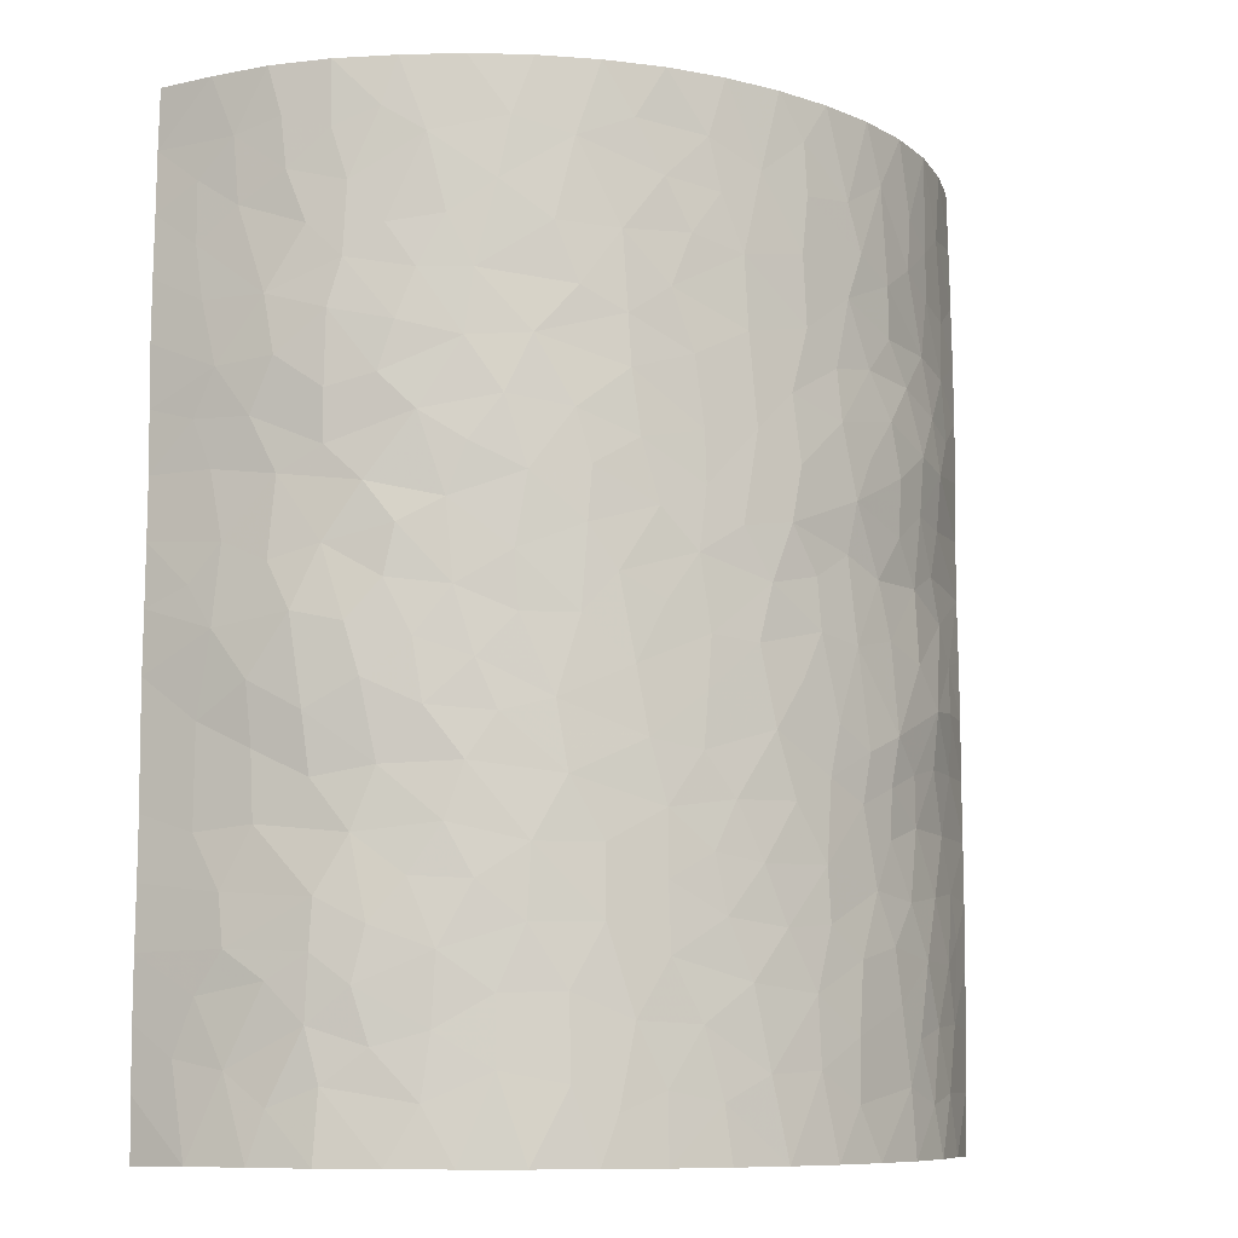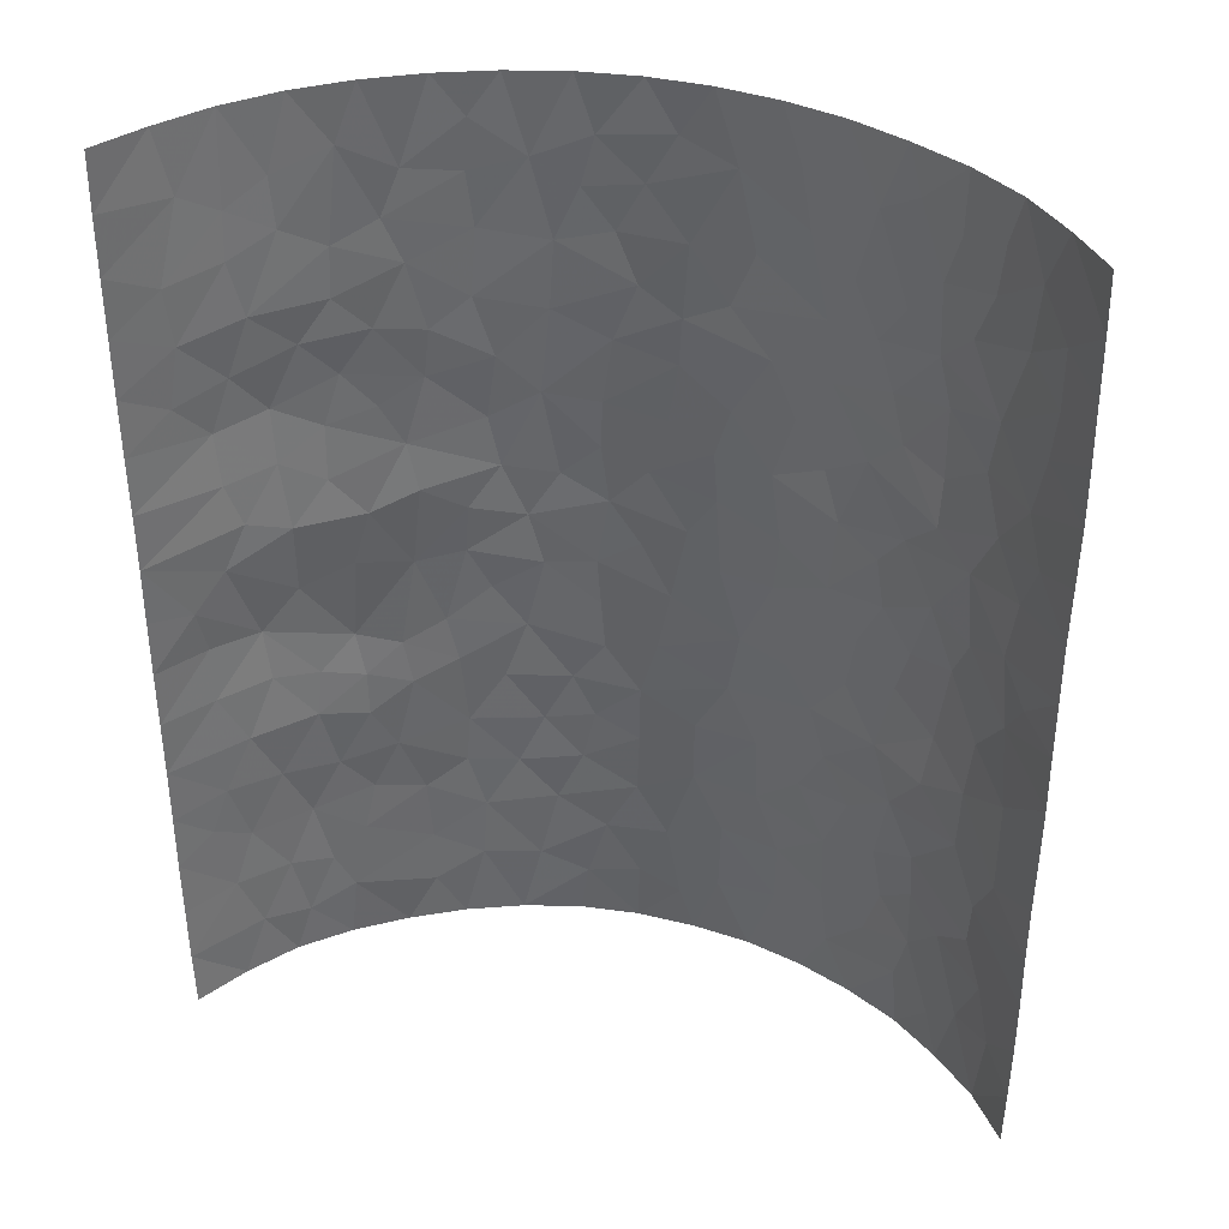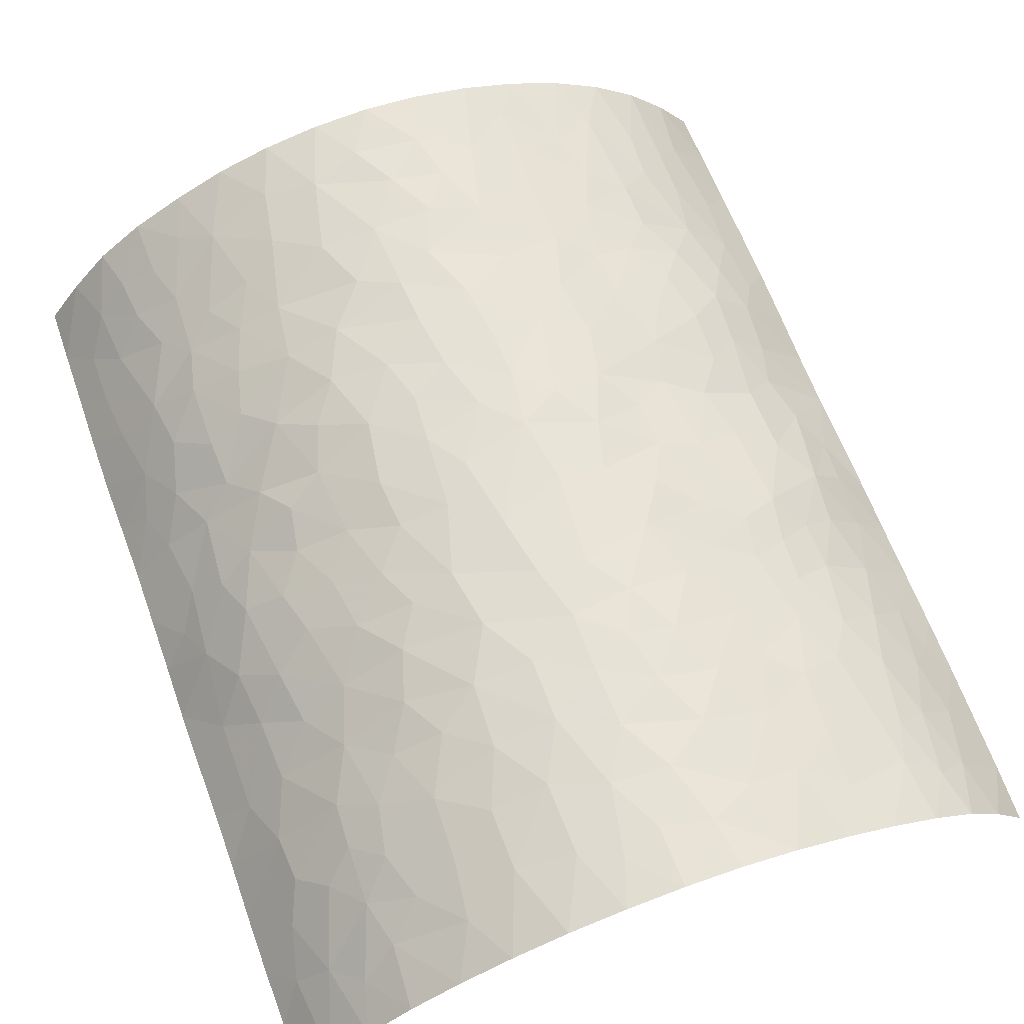
<metadata>
{"format":"obj","ext":"obj","renderer":"f3d","projection":"perspective","resolution":1024,"background":"white","views":[{"elev":-9.5,"azim":-22.2,"up":"+Y"},{"elev":38.1,"azim":-166.9,"up":"+Y"},{"elev":64.6,"azim":-20.2,"up":"+Z"}]}
</metadata>
<code>
v -0.4207 -0.5 -0.2298
v 0.4207 -0.5 -0.2298
v 0.4207 0.5 -0.2298
v -0.4207 0.5 -0.2298
v 1.061e-06 1.592e-05 7.143e-05
v -0.4226 0.0002769 -0.2283
v 4.861e-05 -0.5002 0.0007697
v 0.4231 0.000118 -0.2279
v 1.669e-06 0.5 0.0008744
v 0.2393 -0.25 -0.06213
v -0.2403 0.2501 -0.06008
v 0.2393 0.25 -0.0621
v 4.057e-05 -0.25 0.0005988
v 0.2394 -0.4999 -0.06211
v 0.4236 -0.2498 -0.2272
v 0.3406 -0.1251 -0.1344
v 0.341 -0.3749 -0.134
v 0.34 -0.2499 -0.135
v 0.4233 -0.1251 -0.2276
v 0.3847 -0.06238 -0.1783
v 0.3831 -0.1249 -0.1798
v 0.3611 -0.1875 -0.1581
v 0.3825 -0.2422 -0.1806
v 0.423 -0.3747 -0.2284
v 0.4234 -0.1874 -0.2271
v 0.3688 -0.3126 -0.1621
v 0.3837 -0.3707 -0.1799
v 0.3425 -0.4992 -0.1327
v 0.4223 -0.4373 -0.2294
v 0.3661 -0.437 -0.1594
v 0.384 -0.4989 -0.1795
v 0.4235 -0.0625 -0.2275
v 0.4237 0.2499 -0.2273
v 0.251 0.04685 -0.07309
v 0.3143 -0.02669 -0.1106
v 0.3471 -0.0675 -0.1348
v 0.3659 0.02418 -0.1635
v 0.1896 -0.09824 -0.03688
v 0.3129 0.04916 -0.1159
v 0.4225 0.1247 -0.2283
v 0.2841 0.1516 -0.08595
v 0.3617 0.1182 -0.157
v 0.2833 0.09281 -0.09031
v 0.3217 0.1236 -0.1176
v 0.3513 0.2301 -0.1429
v 0.3254 0.1834 -0.1155
v 0.299 0.2466 -0.09893
v 0.2694 0.2049 -0.07601
v 0.145 0.1399 -0.0202
v 0.2174 0.117 -0.0493
v 0.4227 0.3749 -0.2286
v 0.2399 0.5 -0.06117
v 0.3446 0.3505 -0.1399
v 0.3334 0.2892 -0.1302
v 0.3826 0.2814 -0.1797
v 0.2691 0.3417 -0.07859
v 0.4234 0.3124 -0.2277
v 0.271 0.2884 -0.08097
v 0.3484 0.06957 -0.1467
v 0.1983 0.19 -0.0406
v 0.2394 0.1636 -0.06054
v 0.08139 0.3318 -0.006316
v 0.1546 0.2735 -0.02509
v 0.193 0.2417 -0.04011
v 0.1356 0.2079 -0.0193
v 0.0857 0.2593 -0.007245
v -0.0822 0.2853 -0.007194
v 0.03781 0.1597 -0.000695
v 0.004517 0.2907 0.0009484
v 0.09497 0.1675 -0.00867
v 0.07848 0.07506 -0.004764
v -0.001529 0.3953 0.0008439
v -0.03442 0.211 -0.0003069
v 0.1646 0.03741 -0.03014
v 0.02553 0.3444 0.00016
v -0.04262 0.3407 -0.001502
v -0.2391 0.5 -0.06294
v -0.1235 0.5 -0.01587
v -0.1551 0.382 -0.0253
v -0.1054 0.3446 -0.01133
v -0.08654 0.4258 -0.00724
v -0.1747 0.2986 -0.03282
v 0.02797 0.2298 -0.0002257
v -0.03743 0.2619 -0.001037
v 0.2065 0.06445 -0.04939
v -0.1439 0.4424 -0.02148
v -0.1828 0.5001 -0.03566
v -0.2158 0.4262 -0.04851
v -0.06229 0.5 -0.003606
v -0.149 0.1817 -0.02164
v -0.4241 0.2498 -0.2273
v -0.3429 0.4992 -0.1325
v -0.2484 0.3418 -0.06766
v -0.1829 0.2349 -0.03508
v -0.1233 0.2387 -0.01602
v -0.2925 0.4351 -0.09465
v -0.2228 0.2988 -0.05309
v -0.1981 0.3494 -0.0426
v -0.2529 0.4524 -0.06946
v 0.3905 -0.01252 -0.19
v 0.2728 -0.102 -0.07677
v 0.4224 0.06224 -0.2284
v 0.4233 0.1873 -0.2277
v 0.3909 0.2187 -0.1871
v 0.3667 0.176 -0.1564
v 0.3875 0.3442 -0.1859
v 0.3417 0.4994 -0.1334
v 0.373 0.4269 -0.1675
v 0.3106 0.4232 -0.1076
v 0.3841 0.499 -0.1795
v 0.3438 0.4002 -0.1371
v 0.2932 0.4998 -0.09384
v 0.3068 0.3692 -0.1061
v 0.2099 0.3145 -0.04724
v 0.2105 0.4102 -0.04654
v 0.1499 0.345 -0.02277
v 0.2282 0.3623 -0.05467
v 0.1236 0.5001 -0.01614
v 0.1016 0.4162 -0.01088
v 0.1566 0.403 -0.02527
v 0.06233 0.5 -0.003598
v 0.04364 0.4396 -0.001408
v 0.05691 0.3877 -0.002931
v -0.006773 0.08591 0.0004417
v 0.03156 0.04573 0.0004245
v 0.09501 -0.03226 -0.008631
v 0.03946 0.1083 -0.00066
v -0.02526 0.1474 -0.0001612
v -0.08593 0.1711 -0.007073
v -0.1391 0.04022 -0.01917
v -0.128 0.1122 -0.01519
v -0.2627 0.1036 -0.07725
v -0.07468 0.0664 -0.005207
v -0.1964 0.08724 -0.04133
v -0.2213 0.167 -0.05189
v -0.08012 -0.01557 -0.006899
v -0.07087 0.1198 -0.004419
v -0.2642 -0.07389 -0.07305
v -0.1798 0.1381 -0.03199
v -0.04622 0.02324 -0.001815
v -0.01768 -0.125 0.0002792
v -0.1715 -0.05691 -0.03075
v -0.2462 0.0151 -0.06562
v -0.03037 -0.05944 -0.0001955
v -0.1025 -0.09227 -0.01056
v 0.03991 -0.07986 -0.0007795
v 0.04371 -0.02801 -0.001112
v 0.06885 -0.1764 -0.003888
v 0.03564 -0.1338 -0.00061
v -0.00038 -0.1863 0.0009334
v 0.1133 -0.1102 -0.01204
v -0.1234 -0.219 -0.01469
v -0.05815 -0.2185 -0.003243
v -0.09137 -0.1593 -0.007493
v -0.24 -0.4997 -0.06135
v -0.1787 -0.1482 -0.03288
v -0.08999 -0.3483 -0.008433
v -0.05777 -0.2875 -0.002763
v -0.1264 -0.289 -0.01655
v 0.03443 -0.3765 -0.0004155
v -0.2245 -0.2489 -0.05398
v -0.2033 -0.3822 -0.04524
v 0.002497 -0.3173 0.0008513
v -0.1705 -0.2518 -0.02966
v -0.1959 -0.2019 -0.03981
v -0.2011 -0.313 -0.04146
v -0.2483 -0.1512 -0.06976
v -0.03052 -0.3733 -0.0003123
v 0.1242 -0.2893 -0.01543
v -0.4221 -0.2497 -0.229
v -0.1517 -0.3504 -0.02508
v -0.124 -0.5001 -0.01528
v -0.000938 -0.4333 0.0005738
v 0.05892 -0.2815 -0.002933
v -0.3309 -0.3395 -0.1236
v -0.08822 -0.4286 -0.007765
v 0.1238 -0.5001 -0.01531
v 0.08562 -0.3392 -0.006698
v 0.09795 -0.2323 -0.008639
v -0.2669 -0.3438 -0.07538
v -0.1511 -0.4165 -0.02411
v 0.06252 -0.5001 -0.002683
v 0.1042 -0.4197 -0.01076
v 0.04615 -0.2242 -0.001539
v 0.1719 -0.2306 -0.03026
v -0.1834 -0.5 -0.03489
v -0.2114 -0.4448 -0.04808
v -0.3414 -0.4993 -0.1338
v -0.2887 -0.4301 -0.09319
v -0.1348 -0.01578 -0.01975
v -0.1895 0.008167 -0.03915
v -0.2226 -0.03825 -0.05226
v -0.2138 -0.09927 -0.04755
v -0.2373 0.06423 -0.05947
v 0.1456 -0.06106 -0.02147
v -0.1514 -0.1047 -0.02408
v -0.4228 -0.125 -0.2279
v -0.06236 -0.5002 -0.004229
v -0.2965 -0.2664 -0.09598
v 0.1829 -0.5 -0.03548
v 0.2117 -0.3854 -0.04721
v 0.2112 -0.447 -0.04847
v 0.2871 -0.431 -0.09131
v 0.1626 -0.4162 -0.02816
v 0.1585 -0.3477 -0.02597
v 0.3283 -0.4483 -0.1221
v 0.2164 -0.3153 -0.0491
v 0.274 -0.3553 -0.08217
v 0.2218 -0.171 -0.05421
v 0.1354 -0.1743 -0.0185
v -0.251 -0.3969 -0.06968
v -0.3006 -0.3779 -0.1005
v -0.4227 -0.3748 -0.2288
v -0.3584 -0.4166 -0.1525
v -0.343 -0.1344 -0.1397
v -0.04595 -0.4535 -0.002199
v -0.299 -0.3147 -0.09691
v -0.2559 -0.2908 -0.069
v -0.2682 -0.2109 -0.0813
v -0.2992 -0.1616 -0.1046
v -0.3075 -0.102 -0.1039
v -0.319 -0.01286 -0.1099
v -0.3645 -0.261 -0.1579
v -0.3402 -0.2014 -0.1388
v -0.4219 -0.1873 -0.2286
v -0.3832 -0.2068 -0.1836
v 0.1755 -0.2846 -0.03161
v 0.3047 -0.387 -0.1033
v 0.3191 -0.3125 -0.1132
v 0.2923 -0.2583 -0.09503
v 0.3058 -0.1859 -0.1084
v 0.2309 -0.1212 -0.05563
v 0.1785 -0.1493 -0.03435
v -0.3276 -0.4491 -0.1239
v -0.3802 -0.3518 -0.175
v -0.3617 -0.311 -0.1518
v -0.4227 -0.3123 -0.2286
v -0.3851 -0.499 -0.1786
v -0.4219 -0.4374 -0.2297
v -0.3943 -0.406 -0.1934
v 0.2637 -0.3013 -0.07458
v 0.3021 -0.1353 -0.1026
v 0.2622 -0.2014 -0.07756
v 0.2636 -0.152 -0.07645
v 0.1337 0.08383 -0.01729
v 0.216 -0.02238 -0.04949
v 0.1683 -0.01469 -0.02951
v 0.2665 -0.01045 -0.07905
v -0.03083 0.4481 -0.0005708
v -0.3418 0.282 -0.133
v -0.2935 0.4997 -0.09407
v 0.422 0.4373 -0.2294
v 0.2601 0.4406 -0.07263
v 0.183 0.5 -0.03528
v 0.1535 0.4565 -0.02489
v 0.1098 0.02507 -0.0112
v 0.05425 -0.4443 -0.002063
v -0.2935 -0.4996 -0.09358
v 0.2932 -0.4997 -0.09403
v -0.2771 -0.02392 -0.08099
v -0.2941 0.04838 -0.0983
v -0.4221 0.1249 -0.2282
v -0.3679 0.05582 -0.165
v -0.3349 0.03449 -0.1293
v -0.3281 0.1144 -0.128
v -0.3753 -0.02425 -0.1663
v -0.3495 -0.07292 -0.1385
v -0.4232 -0.06236 -0.228
v -0.3832 -0.107 -0.1811
v -0.2951 0.1897 -0.09529
v -0.3769 0.1241 -0.1759
v -0.4231 0.1872 -0.2279
v -0.3767 0.2188 -0.1695
v -0.3503 0.1693 -0.1442
v -0.3918 0.0182 -0.1909
v -0.4224 0.06264 -0.2279
v -0.2932 0.1384 -0.09923
v -0.2537 0.202 -0.06882
v -0.4228 0.3748 -0.2285
v -0.391 0.1726 -0.1895
v -0.3343 0.2234 -0.1249
v -0.2944 0.2634 -0.09306
v -0.3872 0.2838 -0.1825
v -0.3616 0.3705 -0.1574
v -0.4238 0.3124 -0.2276
v -0.3922 0.3383 -0.1902
v -0.3104 0.3455 -0.1091
v -0.2819 0.3111 -0.08753
v -0.2787 0.3832 -0.08582
v -0.3267 0.3985 -0.122
v -0.422 0.4373 -0.2295
v -0.3844 0.499 -0.1793
v -0.3665 0.4373 -0.1601
v -0.3315 0.45 -0.1246
v -0.392 0.4007 -0.1915
v 0.4236 -0.3123 -0.2278
v 0.396 -0.2876 -0.195
f 16 21 36
f 153 13 150
f 83 70 66
f 124 133 140
f 13 153 158
f 163 13 158
f 242 36 101
f 65 70 49
f 25 22 23
f 208 241 207
f 275 266 263
f 271 262 276
f 117 114 56
f 48 47 12
f 140 136 144
f 148 210 151
f 178 183 205
f 23 18 26
f 36 37 35
f 19 20 21
f 26 297 23
f 31 29 30
f 241 229 230
f 230 18 231
f 25 21 22
f 37 39 35
f 8 100 32
f 22 21 16
f 36 21 20
f 18 23 22
f 22 16 231
f 18 229 26
f 25 19 21
f 17 27 26
f 29 24 27
f 23 15 25
f 297 15 23
f 17 228 206
f 296 27 24
f 29 31 2
f 28 30 206
f 30 27 17
f 29 27 30
f 20 19 32
f 30 28 31
f 34 248 39
f 50 34 43
f 10 243 209
f 20 32 100
f 35 248 101
f 36 20 100
f 101 36 35
f 44 46 41
f 60 48 12
f 50 245 85
f 146 126 147
f 42 59 102
f 34 39 43
f 37 59 39
f 102 40 42
f 105 46 44
f 104 103 33
f 39 44 43
f 39 59 44
f 70 245 49
f 103 105 40
f 41 43 44
f 112 253 109
f 47 48 46
f 105 44 42
f 46 45 47
f 55 54 45
f 45 54 47
f 50 61 60
f 46 48 41
f 60 12 64
f 85 34 50
f 43 41 50
f 61 48 60
f 54 56 58
f 106 55 57
f 111 107 109
f 58 12 47
f 45 104 55
f 53 113 54
f 106 57 51
f 53 54 55
f 53 106 111
f 119 62 116
f 54 58 47
f 55 33 57
f 114 58 56
f 102 59 37
f 44 59 42
f 63 64 114
f 49 50 60
f 50 41 61
f 48 61 41
f 78 86 81
f 65 60 64
f 12 58 114
f 60 65 49
f 114 64 12
f 65 64 63
f 62 66 63
f 63 66 65
f 62 69 66
f 245 70 71
f 69 62 75
f 84 95 73
f 69 84 83
f 66 69 83
f 119 116 120
f 76 84 69
f 66 70 65
f 70 68 127
f 125 127 124
f 74 245 256
f 76 67 84
f 75 76 69
f 94 95 82
f 124 140 125
f 147 256 125
f 246 74 247
f 123 62 119
f 75 72 76
f 76 80 67
f 81 79 80
f 86 79 81
f 80 82 67
f 89 78 81
f 79 86 88
f 81 76 72
f 82 80 79
f 76 81 80
f 249 81 72
f 98 88 93
f 94 82 97
f 73 68 83
f 70 83 68
f 95 84 67
f 83 84 73
f 245 50 49
f 246 85 74
f 77 88 87
f 86 87 88
f 91 273 283
f 86 78 87
f 98 82 79
f 131 134 130
f 249 89 81
f 137 128 129
f 92 294 251
f 94 97 11
f 77 99 88
f 291 292 4
f 135 94 278
f 95 94 90
f 95 90 129
f 82 95 67
f 295 279 286
f 99 289 88
f 98 97 82
f 97 93 288
f 88 98 79
f 97 98 93
f 251 99 77
f 99 96 289
f 102 100 8
f 36 100 37
f 35 39 248
f 210 233 151
f 55 104 33
f 100 102 37
f 104 105 103
f 105 104 45
f 46 105 45
f 105 42 40
f 108 110 107
f 53 55 106
f 106 51 108
f 111 106 108
f 110 252 3
f 253 112 52
f 113 109 253
f 107 111 108
f 252 110 108
f 113 111 109
f 54 113 56
f 109 107 112
f 111 113 53
f 117 56 253
f 63 114 116
f 123 72 75
f 63 116 62
f 117 116 114
f 119 120 255
f 56 113 253
f 117 115 120
f 9 249 122
f 254 118 255
f 122 72 123
f 117 120 116
f 115 254 255
f 119 121 122
f 119 118 121
f 9 122 121
f 62 123 75
f 119 122 123
f 73 128 68
f 127 128 124
f 5 147 125
f 127 125 71
f 146 147 144
f 195 126 151
f 70 127 71
f 128 127 68
f 73 129 128
f 131 133 137
f 95 129 73
f 129 90 131
f 134 139 135
f 194 191 134
f 90 94 135
f 133 131 130
f 265 132 277
f 138 260 221
f 133 130 136
f 137 124 128
f 139 131 90
f 194 134 132
f 278 94 11
f 134 135 132
f 142 190 191
f 136 130 190
f 131 137 129
f 124 137 133
f 213 235 237
f 145 141 144
f 131 139 134
f 90 135 139
f 140 5 125
f 133 136 140
f 149 146 141
f 140 144 5
f 154 145 196
f 145 144 136
f 261 222 260
f 138 193 192
f 136 190 145
f 144 141 146
f 154 156 152
f 145 154 141
f 150 148 149
f 149 151 146
f 147 126 256
f 144 147 5
f 163 174 13
f 146 151 126
f 150 149 141
f 151 149 148
f 142 196 145
f 150 13 184
f 179 185 210
f 195 151 38
f 187 162 211
f 168 163 158
f 154 150 141
f 152 159 158
f 152 153 154
f 154 153 150
f 193 142 192
f 164 159 152
f 216 173 168
f 159 157 158
f 171 162 181
f 152 158 153
f 163 168 160
f 152 165 164
f 166 171 159
f 183 204 205
f 174 179 184
f 165 156 167
f 167 219 165
f 166 159 164
f 212 217 175
f 168 158 157
f 174 163 178
f 165 152 156
f 166 164 161
f 156 193 167
f 161 164 165
f 199 217 218
f 166 162 171
f 223 226 170
f 162 166 180
f 176 168 157
f 177 183 257
f 174 178 169
f 184 179 148
f 176 157 181
f 221 220 167
f 159 171 157
f 160 168 173
f 186 172 181
f 168 176 216
f 178 163 160
f 174 169 179
f 188 214 238
f 189 155 187
f 181 157 171
f 7 173 216
f 160 183 178
f 173 7 257
f 200 202 204
f 205 207 227
f 169 185 179
f 218 166 161
f 212 214 234
f 181 187 186
f 172 176 181
f 160 173 257
f 7 182 257
f 202 200 14
f 150 184 148
f 174 184 13
f 209 185 10
f 233 209 232
f 211 162 180
f 187 181 162
f 155 186 187
f 212 180 217
f 234 214 188
f 258 155 189
f 191 190 130
f 145 190 142
f 134 191 130
f 260 192 143
f 142 191 192
f 143 192 191
f 167 193 138
f 193 156 196
f 261 194 132
f 191 194 143
f 247 38 246
f 126 195 247
f 193 196 142
f 154 196 156
f 219 199 218
f 197 225 269
f 176 172 198
f 219 220 224
f 202 203 201
f 177 200 204
f 169 227 185
f 203 202 14
f 204 202 201
f 206 259 28
f 208 207 201
f 204 201 205
f 204 183 177
f 207 205 201
f 178 205 169
f 17 206 30
f 259 206 203
f 201 203 208
f 227 10 185
f 203 228 208
f 228 229 208
f 231 243 230
f 243 244 209
f 179 210 148
f 233 185 209
f 212 211 180
f 187 211 189
f 212 175 214
f 211 212 189
f 235 214 175
f 240 235 213
f 238 239 1
f 215 220 221
f 223 224 226
f 176 198 216
f 7 216 198
f 218 217 180
f 236 217 199
f 166 218 180
f 219 218 161
f 165 219 161
f 220 219 167
f 221 167 138
f 220 215 224
f 221 260 222
f 222 266 267
f 143 194 261
f 264 266 222
f 199 223 236
f 219 224 199
f 269 225 226
f 199 224 223
f 215 226 224
f 215 269 226
f 170 226 225
f 205 227 169
f 10 227 207
f 206 228 203
f 229 228 17
f 26 229 17
f 230 229 18
f 22 231 18
f 10 207 241
f 16 242 231
f 243 231 244
f 246 232 101
f 233 232 38
f 151 233 38
f 185 233 210
f 258 234 188
f 212 234 189
f 175 236 235
f 223 237 236
f 236 175 217
f 237 223 170
f 235 240 214
f 236 237 235
f 238 240 239
f 240 238 214
f 213 239 240
f 229 241 208
f 10 241 230
f 36 242 16
f 101 232 244
f 230 243 10
f 244 231 242
f 101 244 242
f 209 244 232
f 256 245 71
f 85 245 74
f 246 38 232
f 85 246 34
f 247 74 256
f 38 247 195
f 34 246 248
f 101 248 246
f 122 249 72
f 89 249 9
f 250 288 287
f 289 290 287
f 52 115 253
f 99 251 96
f 108 51 252
f 117 253 115
f 119 255 118
f 115 52 254
f 115 255 120
f 125 256 71
f 247 256 126
f 177 257 182
f 160 257 183
f 192 260 138
f 234 258 189
f 203 14 259
f 261 260 143
f 263 265 271
f 222 261 264
f 265 261 132
f 263 264 265
f 6 275 276
f 265 264 261
f 266 264 263
f 278 277 135
f 272 273 91
f 268 197 269
f 221 267 215
f 222 267 221
f 266 268 269
f 215 267 269
f 266 6 268
f 269 267 266
f 281 270 282
f 273 274 281
f 273 280 274
f 262 271 280
f 272 280 273
f 273 250 283
f 271 265 274
f 277 274 265
f 281 274 270
f 263 271 276
f 6 266 275
f 135 277 132
f 263 276 275
f 274 277 270
f 282 278 11
f 277 278 270
f 262 280 272
f 279 285 286
f 274 280 271
f 270 278 282
f 273 281 250
f 11 97 288
f 250 281 282
f 286 250 284
f 285 91 283
f 287 284 250
f 92 292 293
f 250 286 283
f 286 285 283
f 286 284 295
f 288 250 282
f 287 288 289
f 288 282 11
f 289 288 93
f 289 93 88
f 290 289 96
f 96 251 294
f 284 287 290
f 279 295 291
f 284 290 293
f 290 96 294
f 291 293 292
f 92 293 294
f 290 294 293
f 284 293 295
f 291 295 293
f 27 297 26
f 296 297 27
f 15 297 296

</code>
